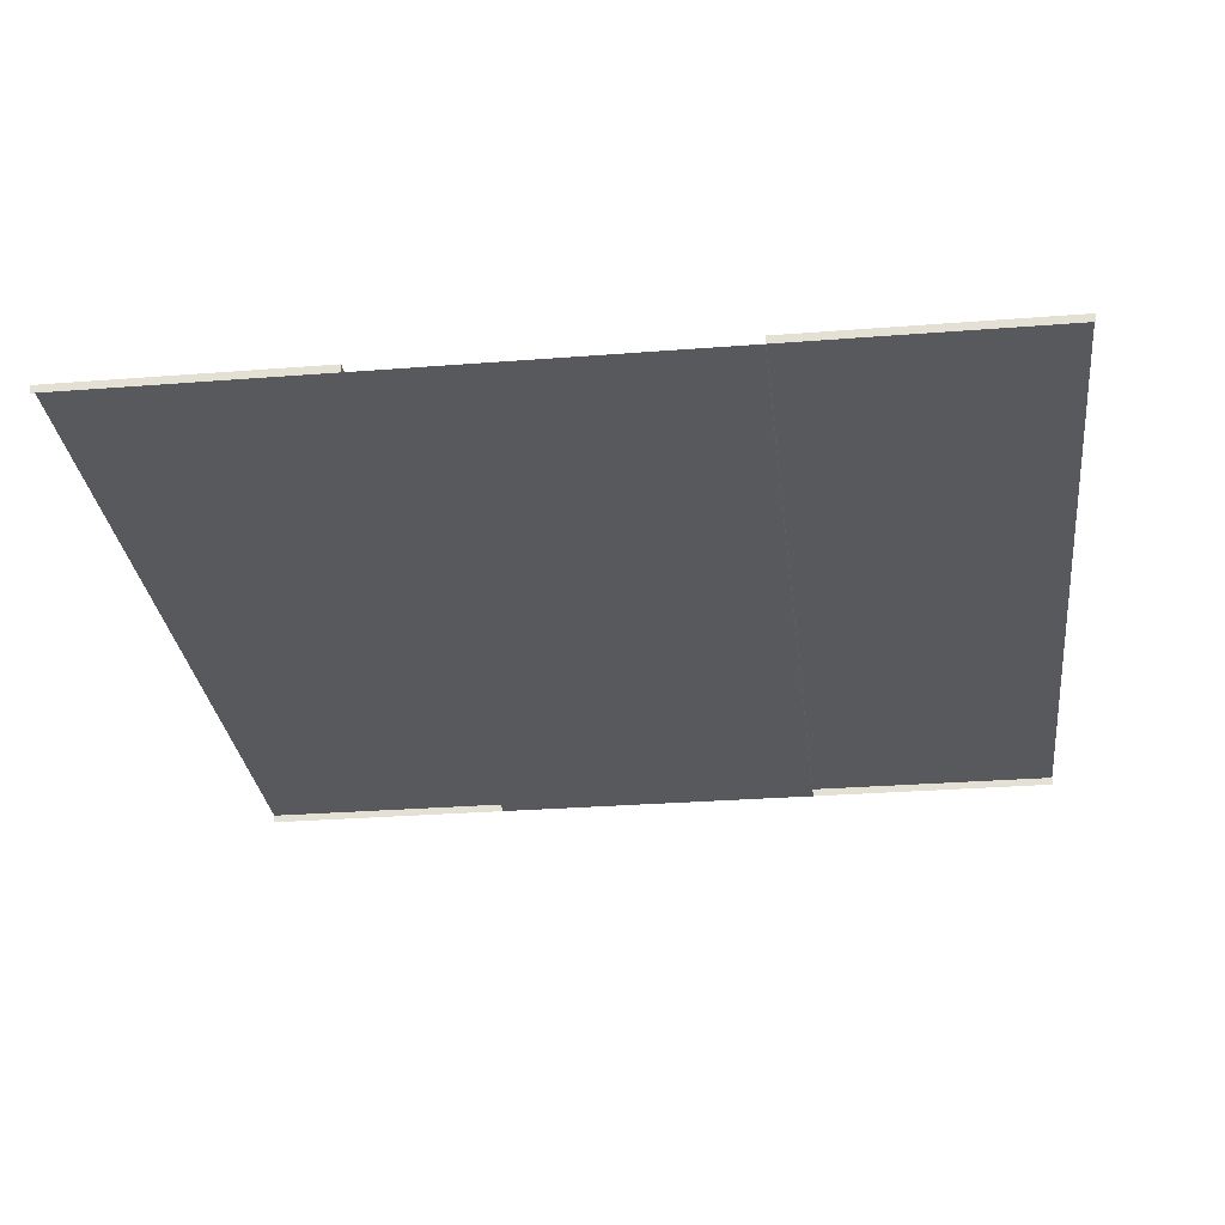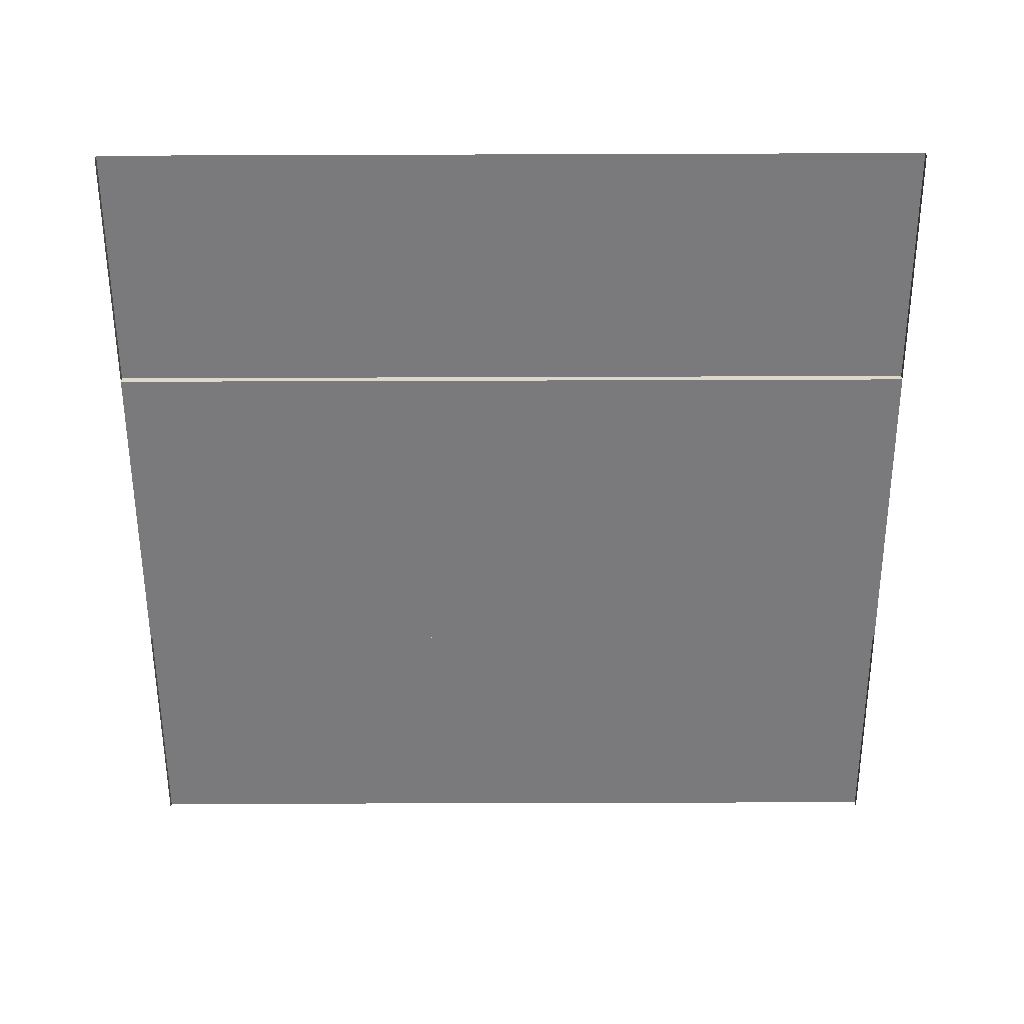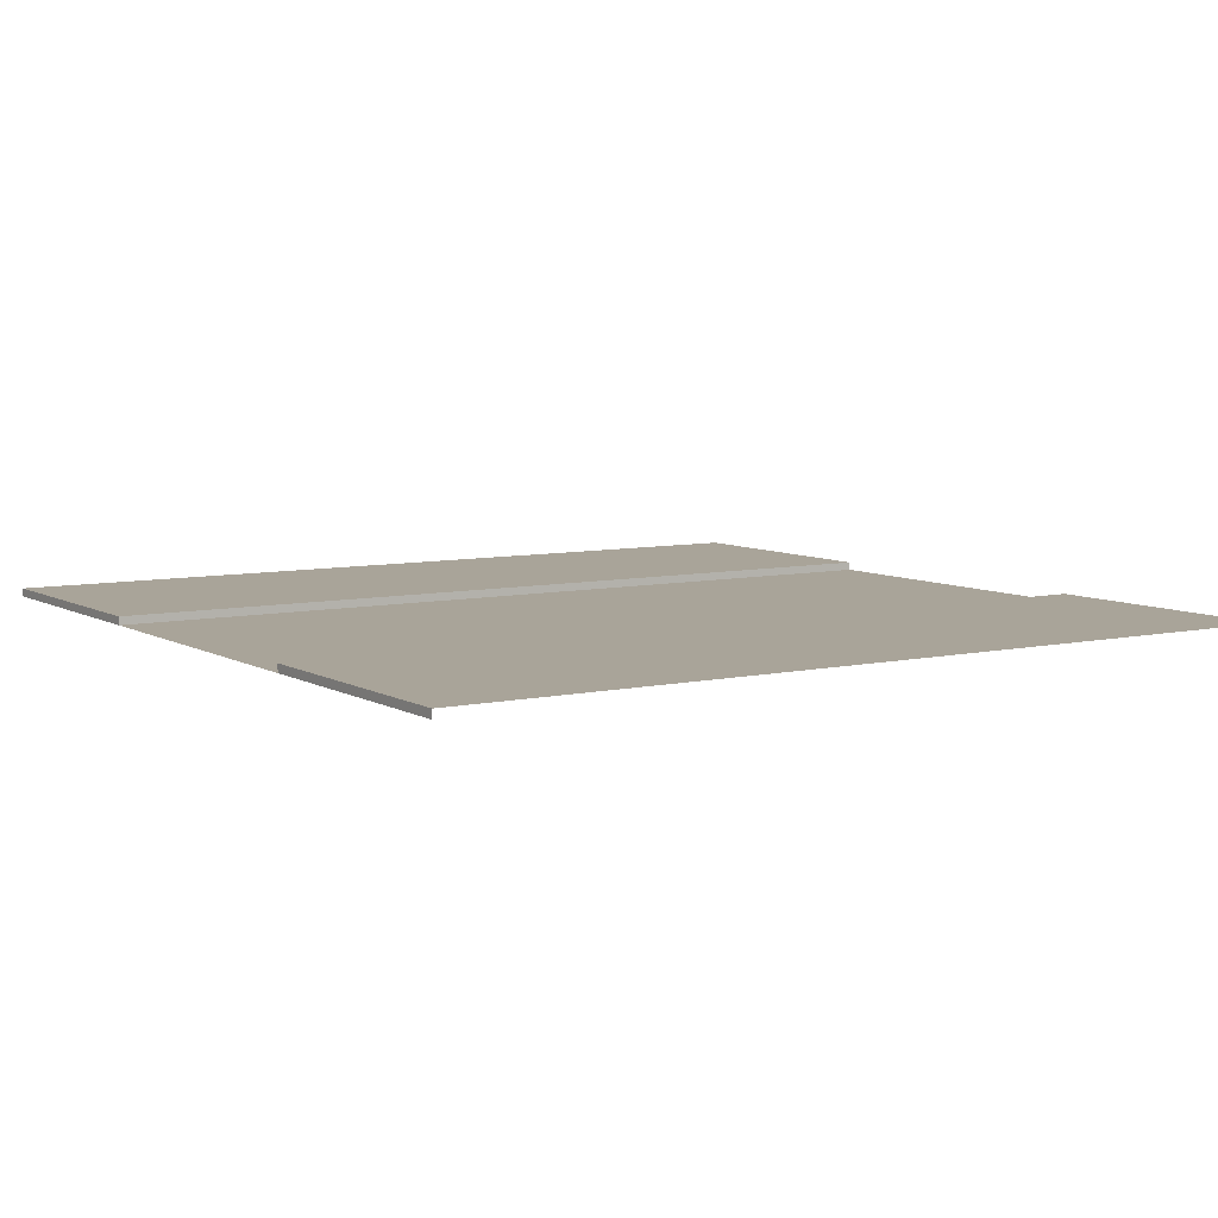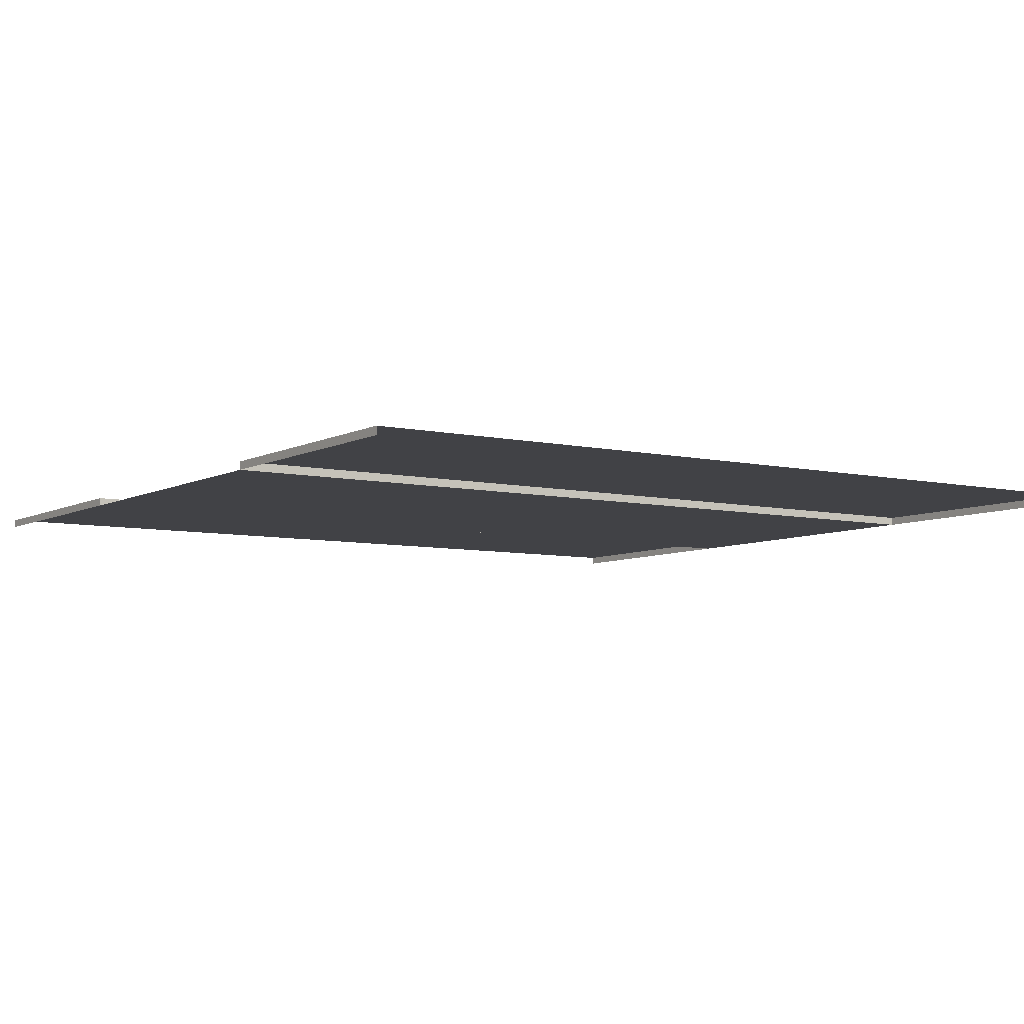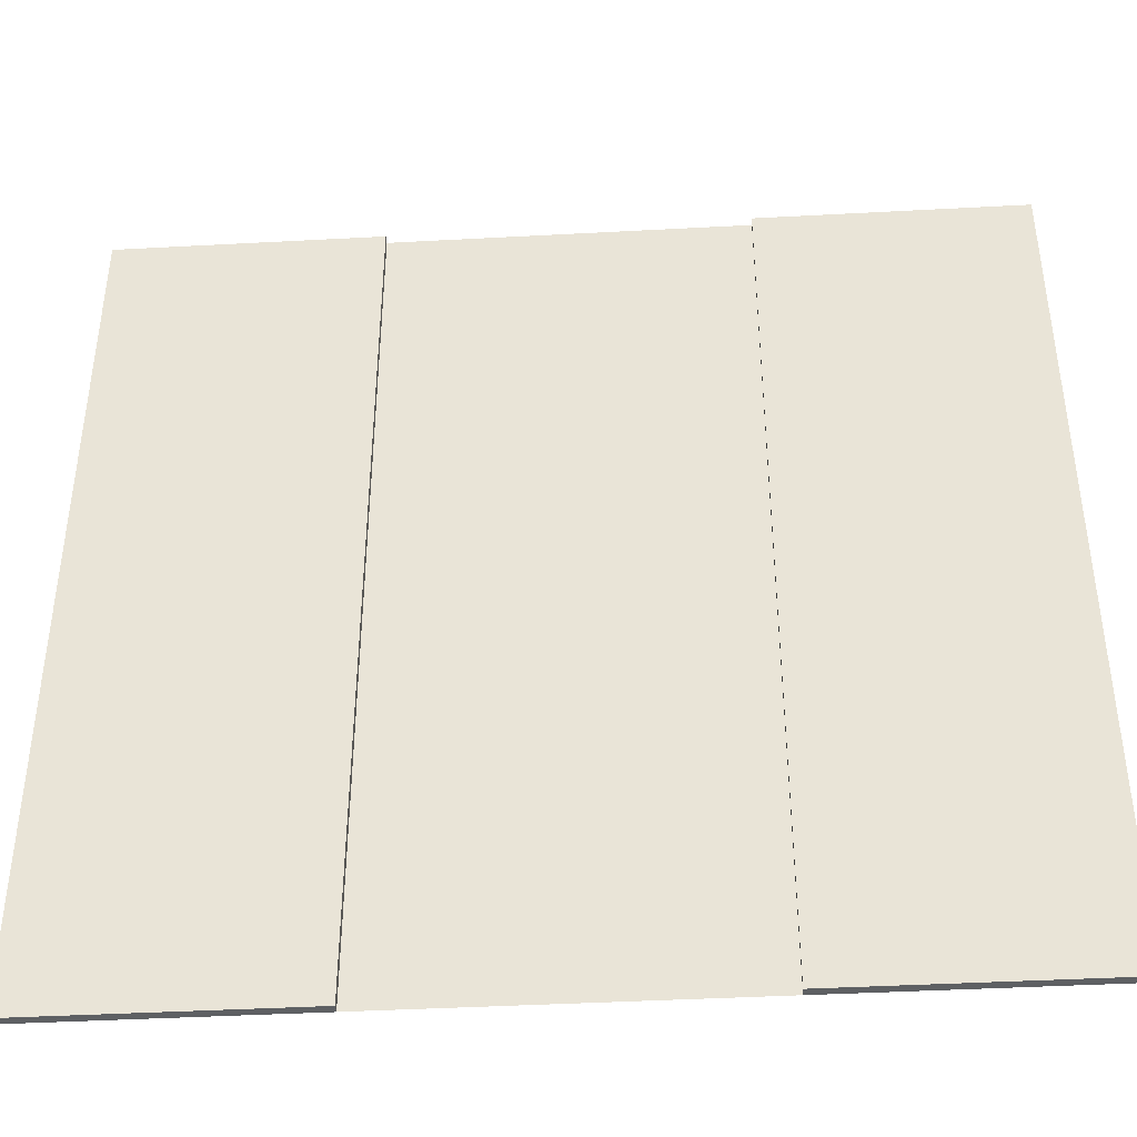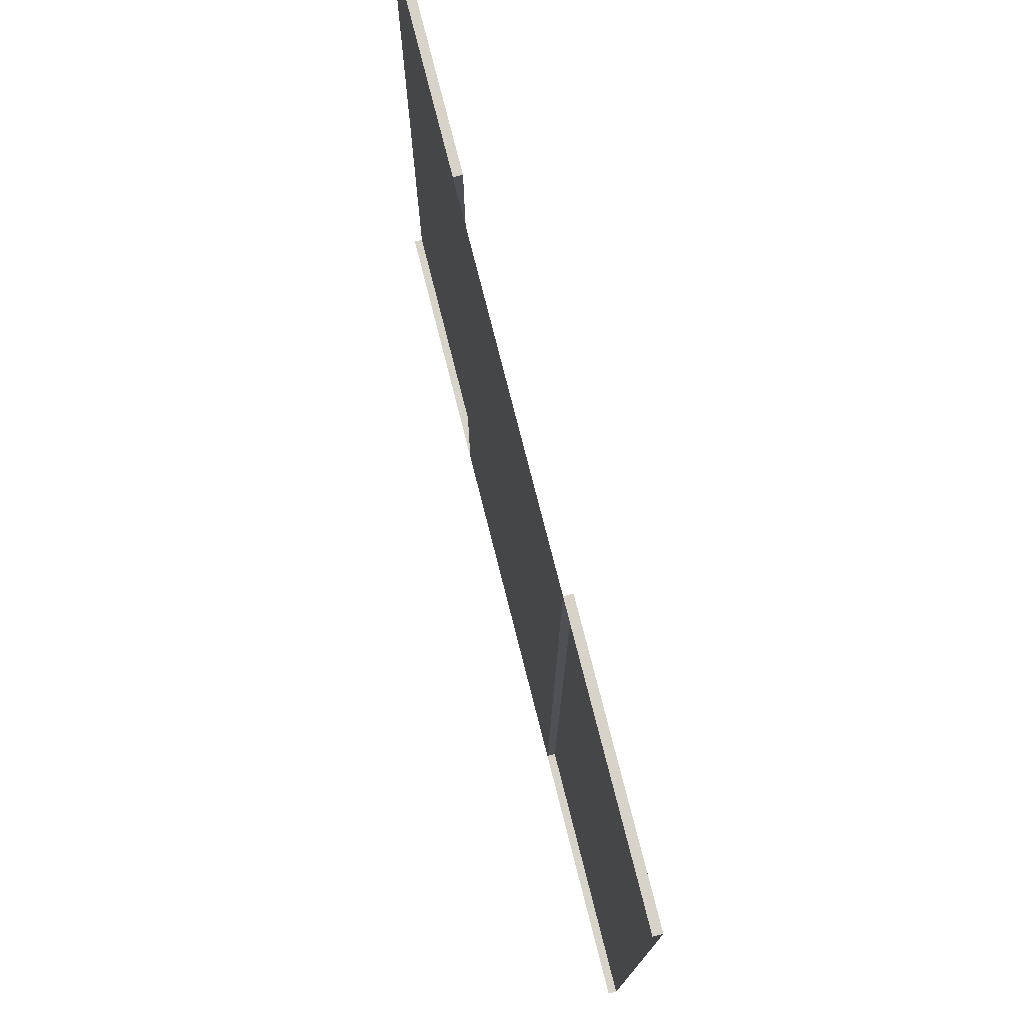
<metadata>
{"format":"obj","ext":"obj","renderer":"f3d","projection":"perspective","resolution":1024,"background":"white","views":[{"elev":-29.2,"azim":6.6,"up":"+Y"},{"elev":-58.2,"azim":90.2,"up":"+Y"},{"elev":7.3,"azim":57.3,"up":"+Y"},{"elev":-6.7,"azim":-123.8,"up":"+Y"},{"elev":-42.2,"azim":-176.3,"up":"+Z"},{"elev":76.5,"azim":75.8,"up":"+Z"}]}
</metadata>
<code>
o S__Road_Straight_Plane
v 52.76 1 -52.3
v 21 1 -52.3
v 1 0 -52.3
v 21 0 -52.3
v 52.76 0 -52.3
v 21 0 -52.3
v -52.76 1 -52.3
v -21 1 -52.3
v -1 0 -52.3
v -21 0 -52.3
v 0 0 -52.3
v -52.76 0 -52.3
v -21 0 -52.3
v 52.76 1 52.3
v 21 0 0
v 21 1 52.3
v 1 0 52.3
v 21 0 52.3
v 21 1 0
v 1 0 0
v 52.76 1 0
v 52.76 0 52.3
v 21 0 52.3
v -52.76 1 52.3
v -21 0 0
v -21 1 52.3
v -1 0 52.3
v -21 0 52.3
v 0 0 52.3
v -21 1 0
v -1 0 0
v 0 0 0
v -52.76 1 0
v -52.76 0 52.3
v -21 0 52.3
g S__Road_Straight_Plane_Road
f 3 20 15 4
f 9 10 25 31
f 17 18 15 20
f 27 31 25 28
g S__Road_Straight_Plane_Line
f 32 20 3 11
f 32 11 9 31
f 32 29 17 20
f 32 31 27 29
g S__Road_Straight_Plane_Path
f 4 15 19 2
f 2 19 21 1
f 2 1 5 6
f 10 8 30 25
f 8 7 33 30
f 8 13 12 7
f 18 16 19 15
f 16 14 21 19
f 16 23 22 14
f 28 25 30 26
f 26 30 33 24
f 26 24 34 35

</code>
